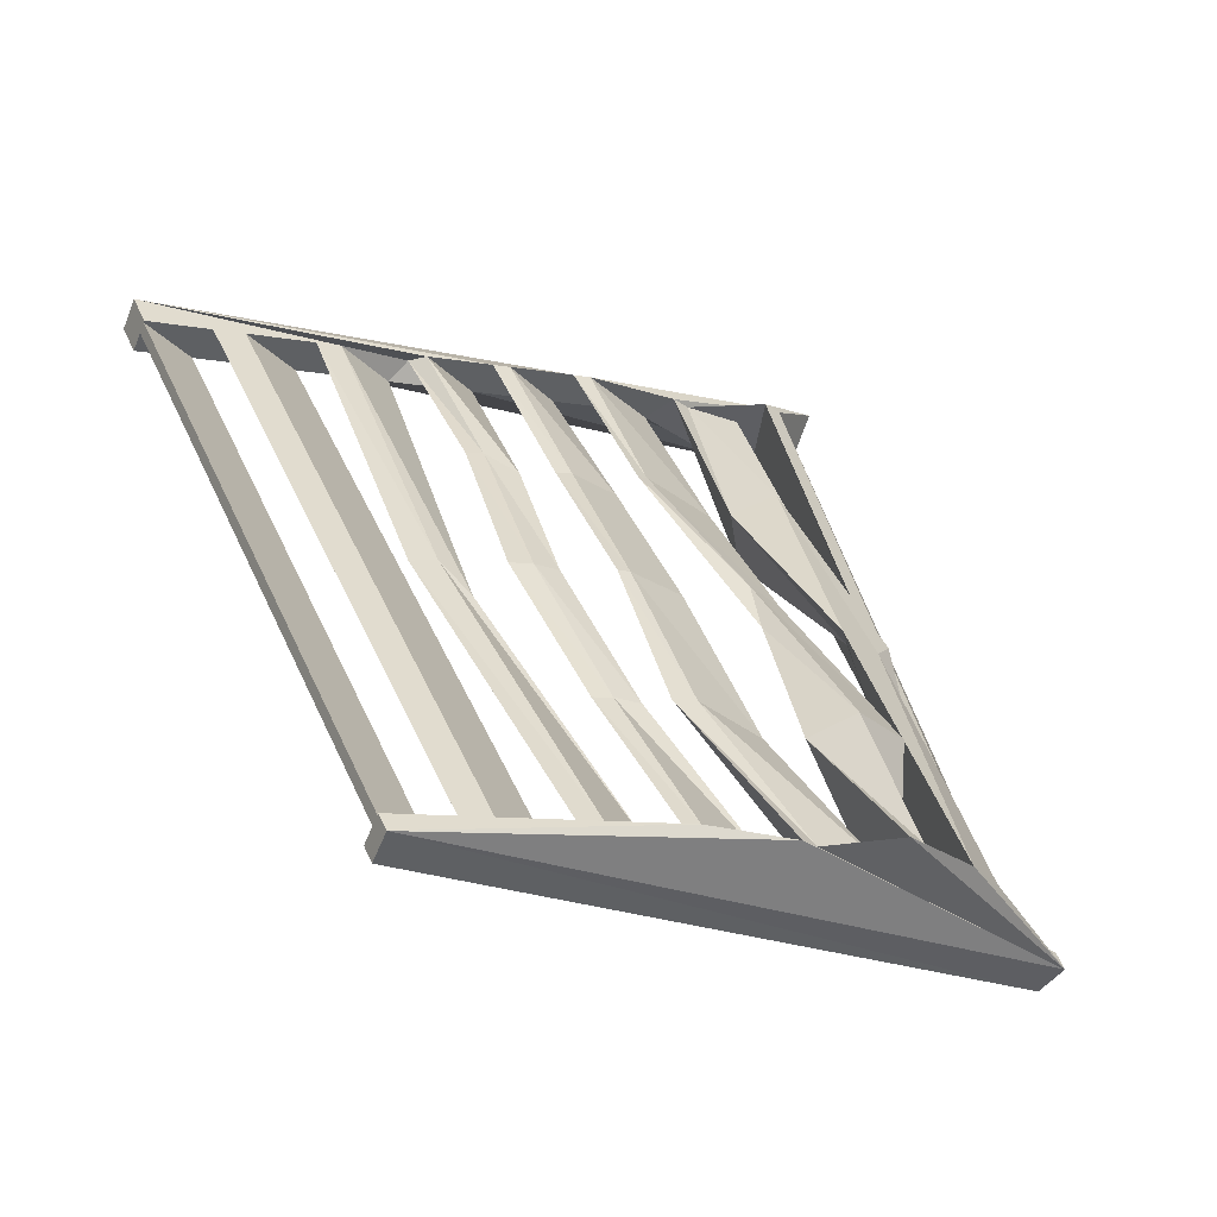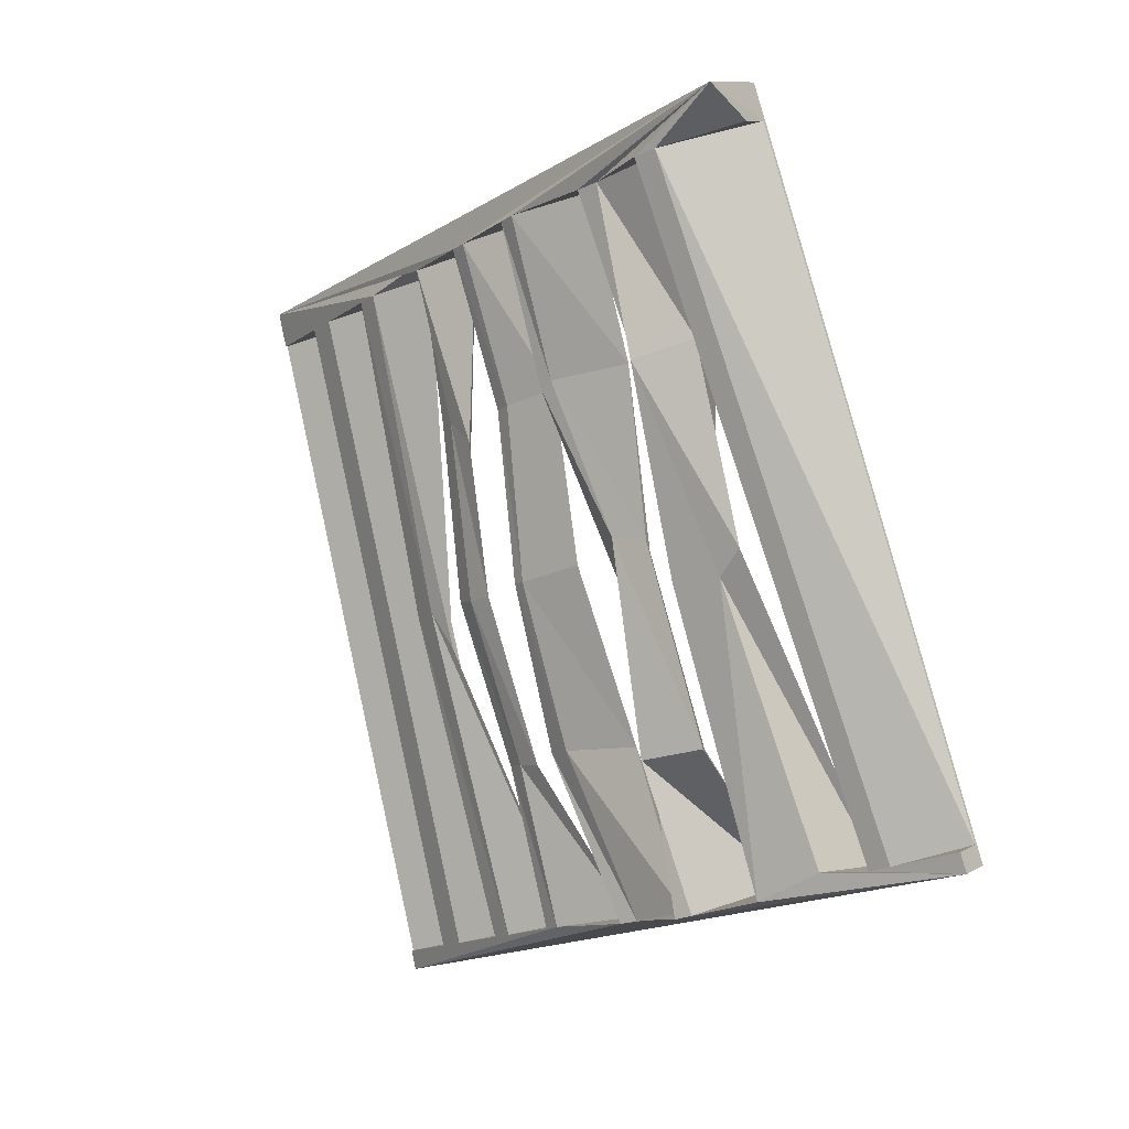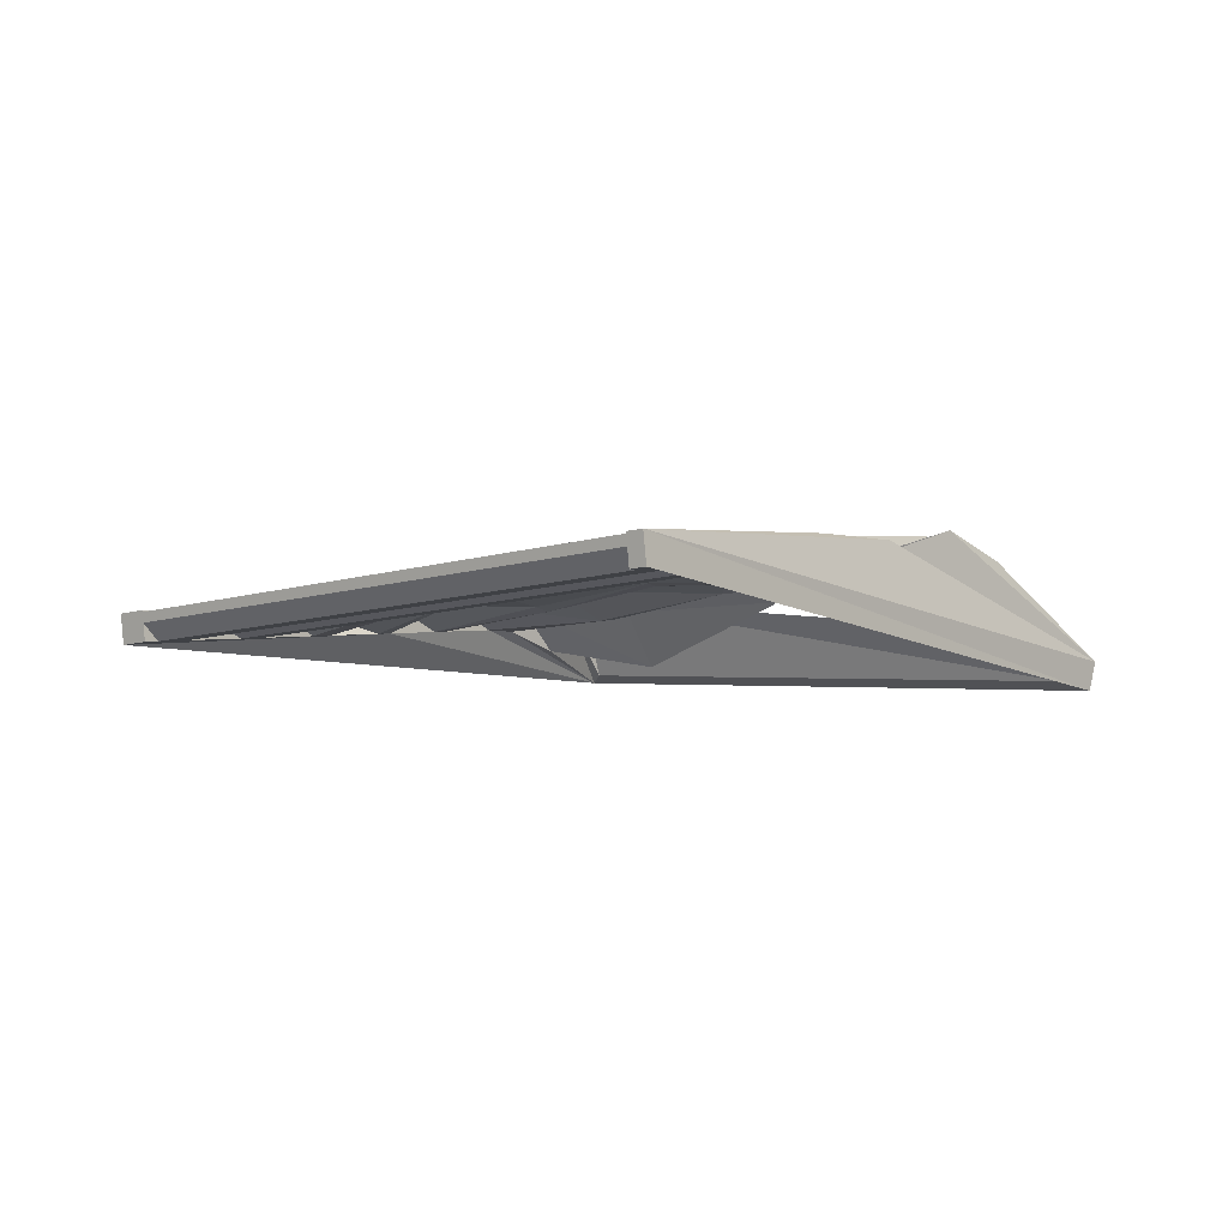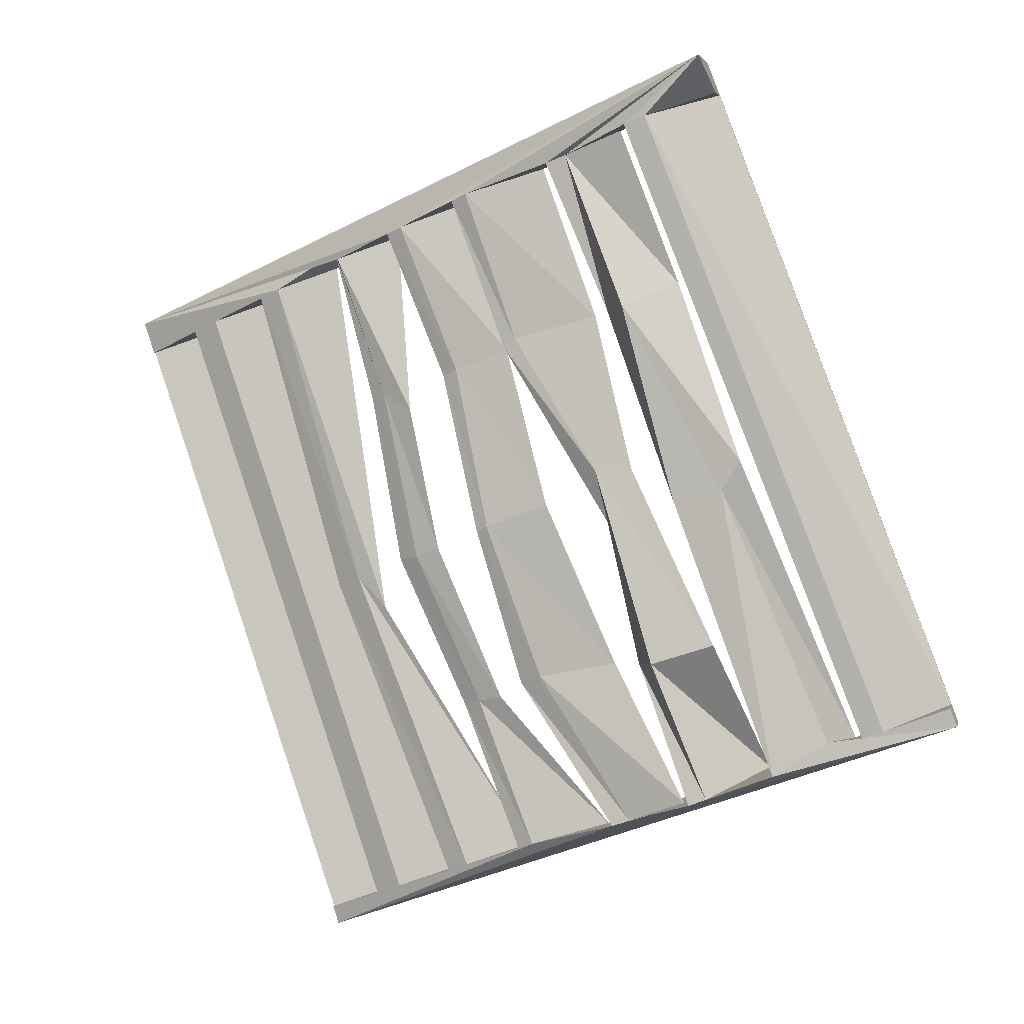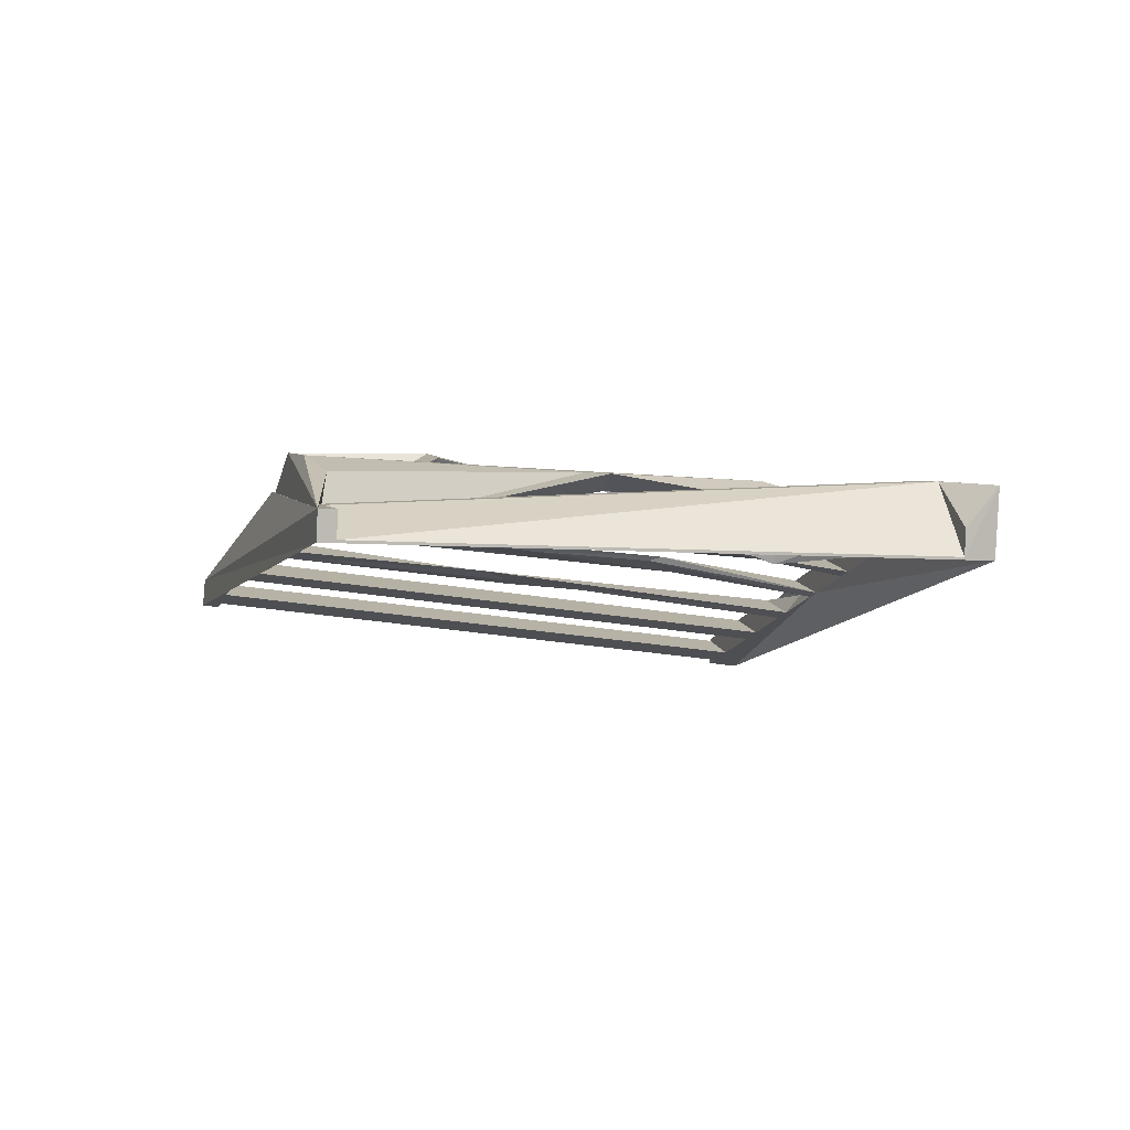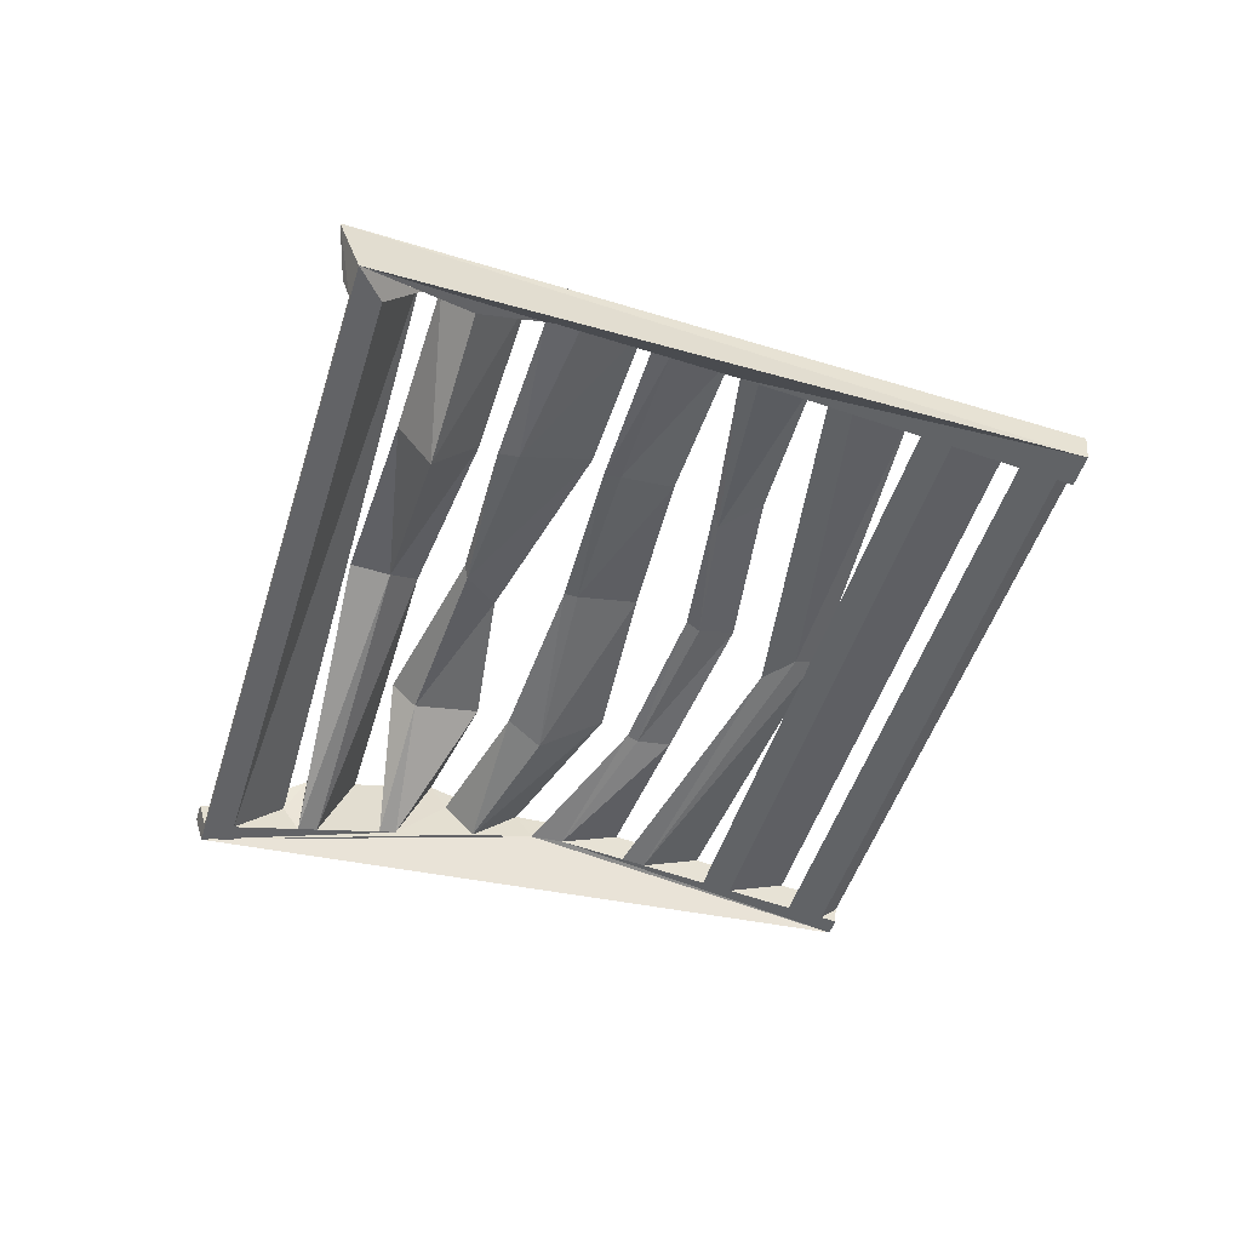
<metadata>
{"format":"obj","ext":"obj","renderer":"f3d","projection":"perspective","resolution":1024,"background":"white","views":[{"elev":-55.9,"azim":153.2,"up":"+Z"},{"elev":14.3,"azim":-130.2,"up":"+Z"},{"elev":-4.2,"azim":154.2,"up":"+Y"},{"elev":8.3,"azim":-151.5,"up":"+Z"},{"elev":-12.7,"azim":-84.6,"up":"+Y"},{"elev":-53.0,"azim":5.3,"up":"+Y"}]}
</metadata>
<code>
o Vent_Grate.003
v 0.72 0.1303 -7.999
v 0.1149 0.05551 -7.744
v 0.7227 0.1598 -7.998
v 0.1067 0.08391 -7.742
v 0.9722 0.09569 -7.404
v 0.361 0.08247 -7.147
v 0.9748 0.1252 -7.404
v 0.3399 0.1502 -7.142
v 0.6741 0.1633 -7.958
v 0.6472 0.1655 -7.946
v 0.5878 0.1703 -7.921
v 0.5666 0.172 -7.912
v 0.5072 0.1768 -7.886
v 0.4915 0.178 -7.88
v 0.4068 0.1784 -7.851
v 0.3917 0.1736 -7.844
v 0.3217 0.1946 -7.817
v 0.3066 0.1897 -7.81
v 0.2494 0.1715 -7.786
v 0.2079 0.1442 -7.755
v 0.1879 0.1084 -7.757
v 0.1701 0.1027 -7.75
v 0.3406 0.1095 -7.174
v 0.1135 0.08465 -7.726
v 0.7296 0.1588 -7.982
v 0.4022 0.1726 -7.203
v 0.3843 0.1669 -7.195
v 0.5899 0.157 -7.273
v 0.5742 0.1582 -7.267
v 0.4895 0.1571 -7.238
v 0.4722 0.1516 -7.231
v 0.9068 0.1314 -7.409
v 0.9623 0.1269 -7.433
v 0.8799 0.1336 -7.398
v 0.8206 0.1384 -7.372
v 0.7993 0.1401 -7.363
v 0.7361 0.1323 -7.326
v 0.7243 0.1461 -7.331
v 0.6649 0.1509 -7.306
v 0.6492 0.1522 -7.299
v 0.1469 0.06432 -7.738
v 0.374 0.08921 -7.187
v 0.4484 0.113 -7.219
v 0.4183 0.1467 -7.208
v 0.6112 0.1255 -7.284
v 0.5955 0.1268 -7.278
v 0.5362 0.1316 -7.252
v 0.5056 0.1312 -7.243
v 0.9453 0.09857 -7.428
v 0.9124 0.1012 -7.414
v 0.8531 0.106 -7.388
v 0.8262 0.1082 -7.377
v 0.7668 0.113 -7.351
v 0.7456 0.1147 -7.342
v 0.6862 0.1195 -7.317
v 0.6705 0.1207 -7.31
v 0.727 0.1293 -7.982
v 0.7126 0.1305 -7.976
v 0.6797 0.1331 -7.962
v 0.6203 0.1379 -7.937
v 0.5934 0.1401 -7.925
v 0.5341 0.1449 -7.9
v 0.5128 0.1466 -7.89
v 0.4535 0.1514 -7.865
v 0.4229 0.1525 -7.856
v 0.3658 0.1343 -7.832
v 0.3378 0.1687 -7.822
v 0.2935 0.1112 -7.801
v 0.2784 0.1063 -7.795
v 0.2213 0.08809 -7.77
v 0.204 0.08257 -7.763
v 0.9597 0.09741 -7.434
v 0.9613 0.1151 -7.433
v 0.9622 0.1252 -7.433
v 0.7285 0.147 -7.982
v 0.7294 0.1571 -7.982
v 0.1209 0.05895 -7.727
v 0.348 0.08384 -7.176
v 0.3278 0.1505 -7.513
v 0.3066 0.1637 -7.529
v 0.2909 0.1576 -7.503
v 0.3484 0.1766 -7.54
v 0.4015 0.1761 -7.365
v 0.4304 0.1454 -7.374
v 0.3922 0.09035 -7.354
v 0.3603 0.143 -7.346
v 0.4198 0.1652 -7.567
v 0.4309 0.1692 -7.519
v 0.3992 0.1552 -7.527
v 0.3981 0.1607 -7.516
v 0.5302 0.1627 -7.41
v 0.5203 0.1601 -7.401
v 0.4661 0.1353 -7.383
v 0.4471 0.1376 -7.379
v 0.5551 0.1718 -7.583
v 0.4884 0.1574 -7.556
v 0.5004 0.1592 -7.562
v 0.5437 0.1727 -7.579
v 0.6455 0.1614 -7.62
v 0.6131 0.1601 -7.614
v 0.6253 0.1656 -7.614
v 0.6018 0.1641 -7.605
v 0.7234 0.1494 -7.655
v 0.7036 0.1494 -7.652
v 0.7004 0.1526 -7.642
v 0.6692 0.152 -7.67
v 0.6025 0.1516 -7.44
v 0.5877 0.1532 -7.433
v 0.5396 0.1402 -7.413
v 0.5551 0.1443 -7.419
v 0.6835 0.1495 -7.465
v 0.6686 0.1526 -7.46
v 0.6397 0.153 -7.489
v 0.6371 0.1562 -7.474
v 0.5413 0.1646 -7.75
v 0.5318 0.1665 -7.743
v 0.573 0.1628 -7.756
v 0.5559 0.166 -7.749
v 0.3272 0.1584 -7.679
v 0.3051 0.1809 -7.669
v 0.387 0.1643 -7.697
v 0.358 0.2 -7.688
v 0.418 0.1518 -7.701
v 0.4446 0.1494 -7.734
v 0.508 0.1696 -7.726
v 0.4864 0.1717 -7.718
f 2 3 1
f 26 22 27
f 32 9 34
f 92 28 91
f 19 80 82
f 125 16 126
f 117 14 118
f 103 12 105
f 8 5 7
f 85 44 86
f 123 66 124
f 75 3 76
f 78 77 2
f 21 71 20
f 26 44 42
f 80 71 81
f 26 41 21
f 19 69 18
f 30 48 43
f 122 69 120
f 30 85 84
f 17 67 16
f 28 46 47
f 126 67 123
f 28 93 91
f 15 65 14
f 39 56 45
f 118 65 116
f 39 110 107
f 13 63 12
f 37 54 55
f 105 63 106
f 37 113 111
f 11 61 10
f 35 52 53
f 34 61 52
f 35 104 103
f 9 59 76
f 50 51 32
f 59 74 76
f 32 60 9
f 77 22 24
f 23 27 78
f 27 77 78
f 75 58 57
f 49 73 72
f 58 73 49
f 82 70 19
f 83 81 86
f 93 48 94
f 82 83 84
f 84 31 30
f 31 86 44
f 84 79 82
f 79 86 81
f 113 56 114
f 87 119 121
f 92 90 94
f 122 87 121
f 29 94 48
f 89 94 90
f 91 89 87
f 88 91 87
f 95 124 125
f 108 96 109
f 106 62 104
f 107 98 108
f 115 102 116
f 99 115 117
f 112 102 114
f 111 101 112
f 109 97 110
f 103 62 11
f 36 106 54
f 35 105 36
f 6 43 48
f 39 108 40
f 40 109 46
f 107 97 95
f 37 112 38
f 38 114 56
f 100 114 102
f 111 100 99
f 117 64 13
f 119 90 120
f 101 116 102
f 99 118 101
f 1 64 65
f 18 121 17
f 121 68 17
f 88 120 90
f 125 66 15
f 98 123 96
f 96 124 97
f 95 126 98
f 2 4 3
f 26 21 22
f 25 3 9
f 3 4 15
f 9 3 10
f 4 24 22
f 21 20 4
f 20 19 4
f 4 22 21
f 10 3 11
f 7 33 32
f 18 17 4
f 17 16 4
f 4 19 18
f 8 7 39
f 7 32 34
f 27 23 8
f 30 31 8
f 31 26 8
f 26 27 8
f 15 14 3
f 14 13 3
f 4 16 15
f 40 28 8
f 28 29 8
f 29 30 8
f 12 11 3
f 12 3 13
f 37 38 7
f 38 39 7
f 39 40 8
f 34 35 7
f 35 36 7
f 7 36 37
f 9 10 34
f 92 29 28
f 19 20 80
f 125 15 16
f 117 13 14
f 103 11 12
f 8 6 5
f 85 43 44
f 123 67 66
f 74 33 7
f 7 5 73
f 5 72 73
f 74 7 73
f 75 57 1
f 74 73 75
f 3 25 76
f 76 74 75
f 75 1 3
f 24 4 77
f 4 2 77
f 6 8 78
f 8 23 78
f 6 78 2
f 21 41 71
f 26 31 44
f 80 20 71
f 26 42 41
f 19 70 69
f 30 29 48
f 122 18 69
f 30 43 85
f 17 68 67
f 28 40 46
f 126 16 67
f 28 47 93
f 15 66 65
f 39 38 56
f 118 14 65
f 39 45 110
f 13 64 63
f 37 36 54
f 105 12 63
f 37 55 113
f 11 62 61
f 35 34 52
f 34 10 61
f 35 53 104
f 76 25 9
f 9 60 59
f 33 74 32
f 74 50 32
f 59 50 74
f 32 51 60
f 27 22 77
f 58 75 73
f 82 79 70
f 83 80 81
f 93 47 48
f 82 80 83
f 84 83 31
f 31 83 86
f 84 85 79
f 79 85 86
f 113 55 56
f 87 89 119
f 92 88 90
f 122 88 87
f 29 92 94
f 89 93 94
f 91 93 89
f 88 92 91
f 95 97 124
f 108 98 96
f 106 63 62
f 107 95 98
f 115 100 102
f 99 100 115
f 112 101 102
f 111 99 101
f 109 96 97
f 103 104 62
f 36 105 106
f 35 103 105
f 45 56 6
f 56 55 5
f 6 56 5
f 54 106 104
f 55 54 5
f 54 104 53
f 52 61 60
f 54 53 5
f 52 60 51
f 53 52 5
f 51 50 5
f 50 49 5
f 51 5 52
f 49 72 5
f 6 2 42
f 2 41 42
f 42 44 6
f 44 43 6
f 109 110 45
f 48 47 6
f 47 46 6
f 46 109 45
f 46 45 6
f 39 107 108
f 40 108 109
f 107 110 97
f 37 111 112
f 38 112 114
f 100 113 114
f 111 113 100
f 117 115 64
f 119 89 90
f 101 118 116
f 99 117 118
f 41 2 71
f 2 1 65
f 71 2 70
f 1 57 58
f 58 49 50
f 59 60 1
f 60 61 1
f 58 50 59
f 70 2 69
f 79 81 71
f 70 79 71
f 1 58 59
f 61 62 1
f 62 63 1
f 69 2 68
f 119 120 69
f 68 2 67
f 64 115 116
f 1 63 64
f 68 119 69
f 65 66 2
f 66 67 2
f 64 116 65
f 18 122 121
f 121 119 68
f 88 122 120
f 125 124 66
f 98 126 123
f 96 123 124
f 95 125 126

</code>
